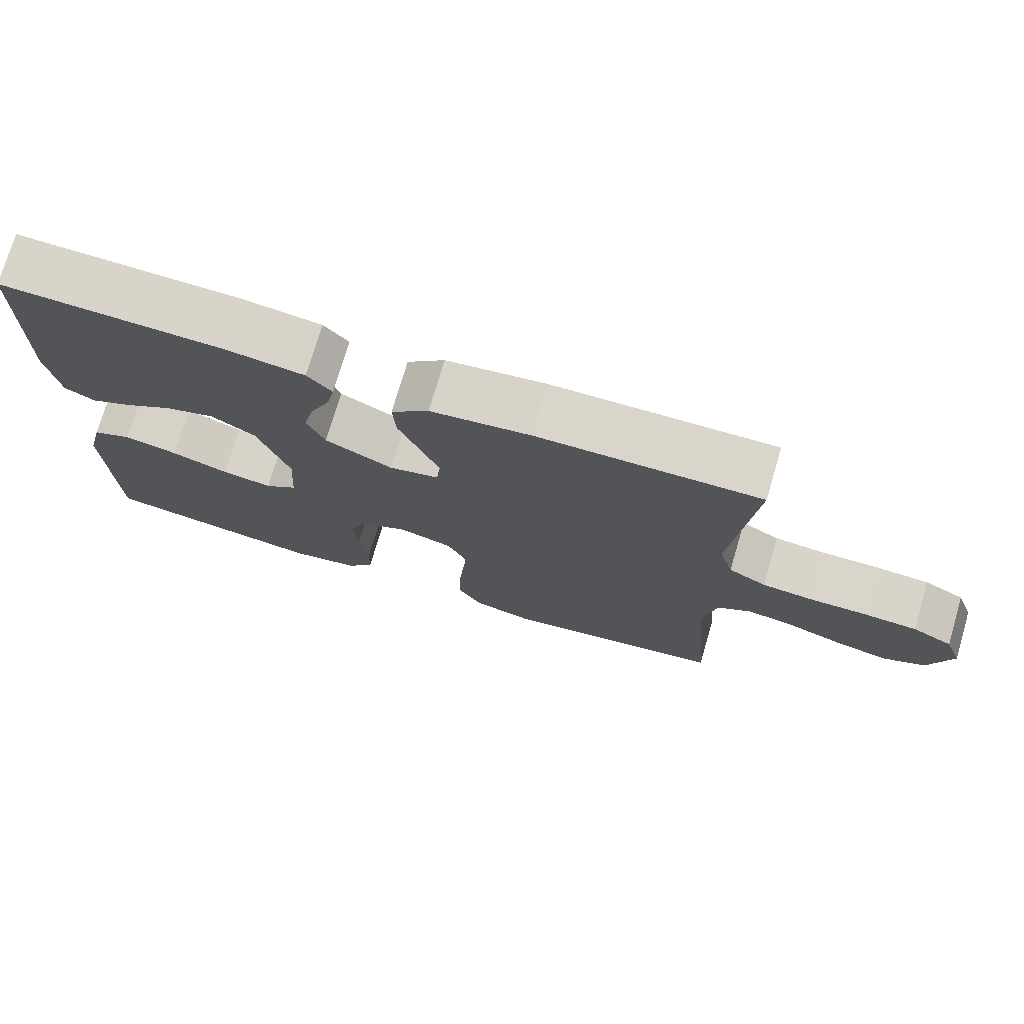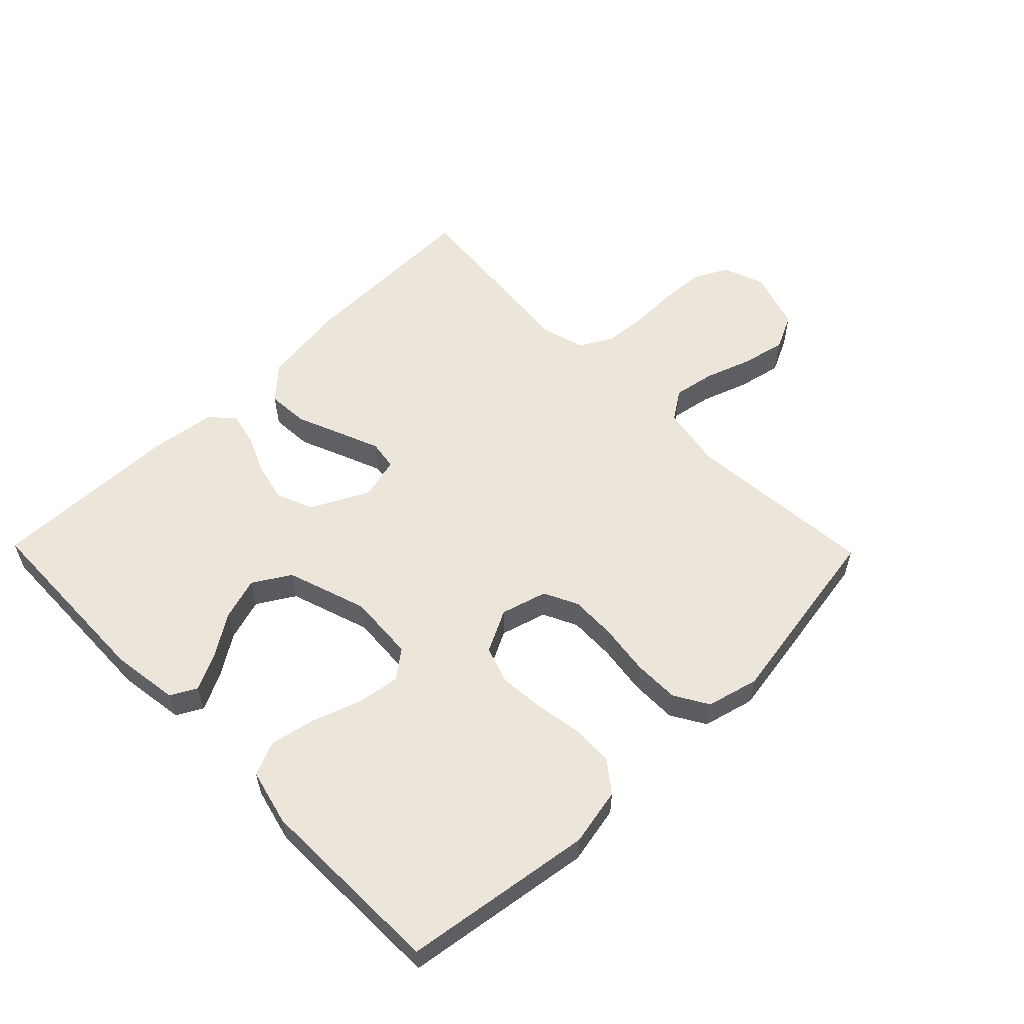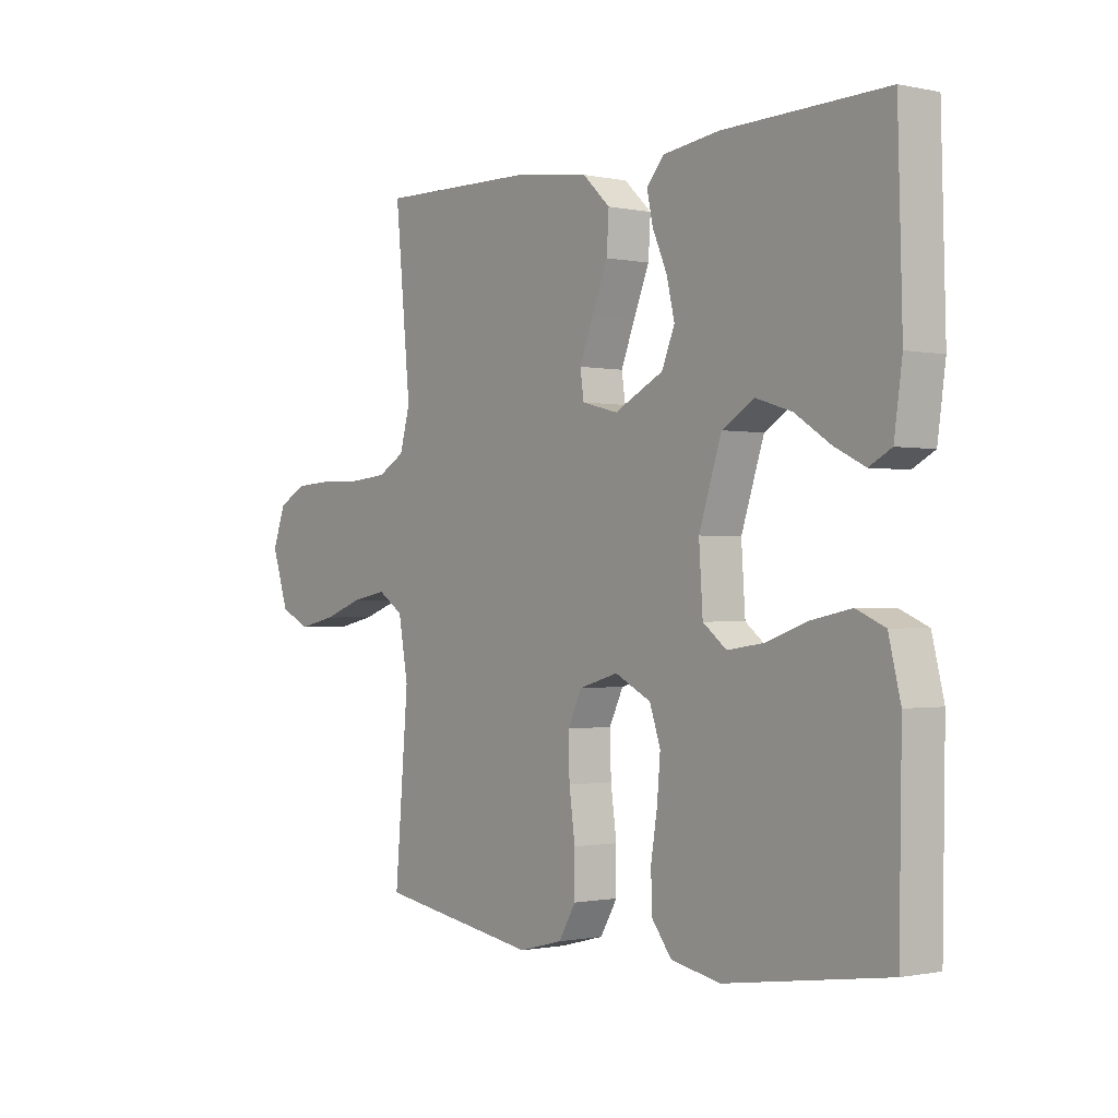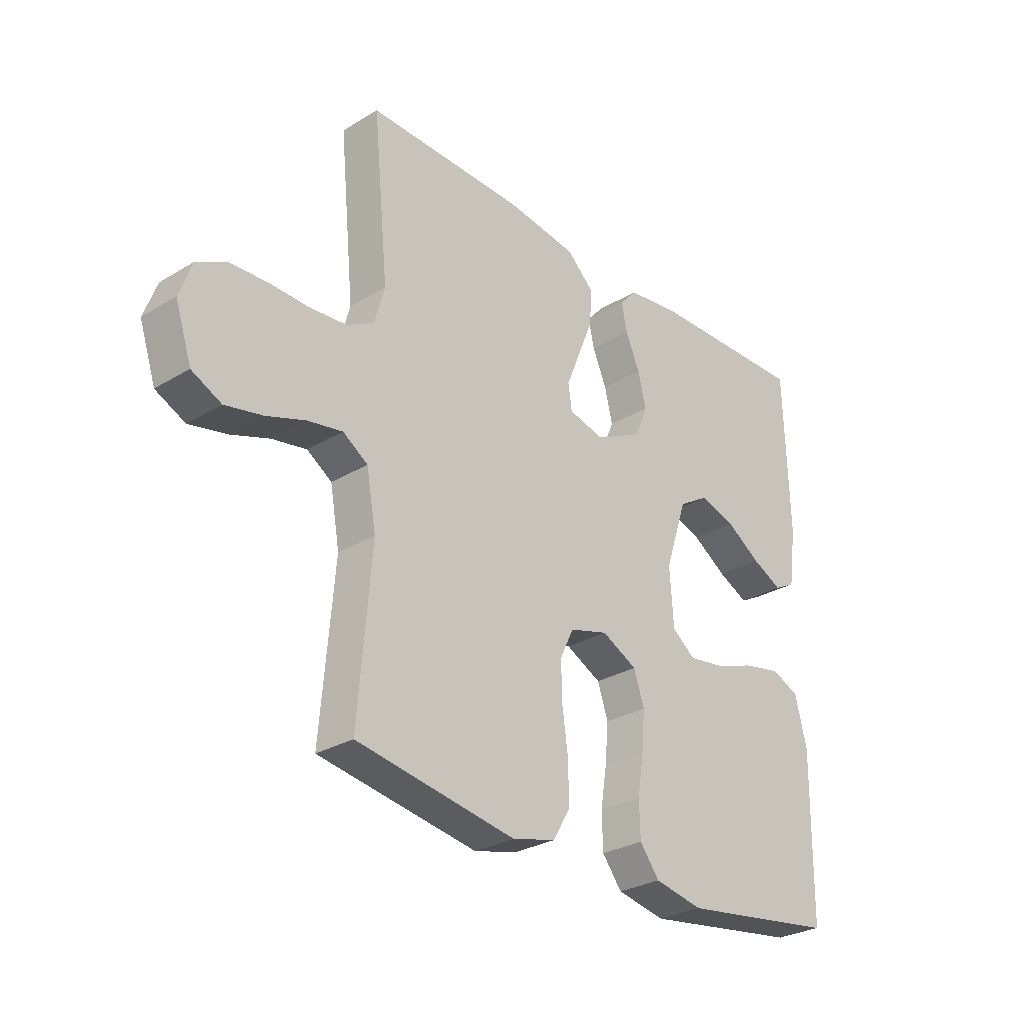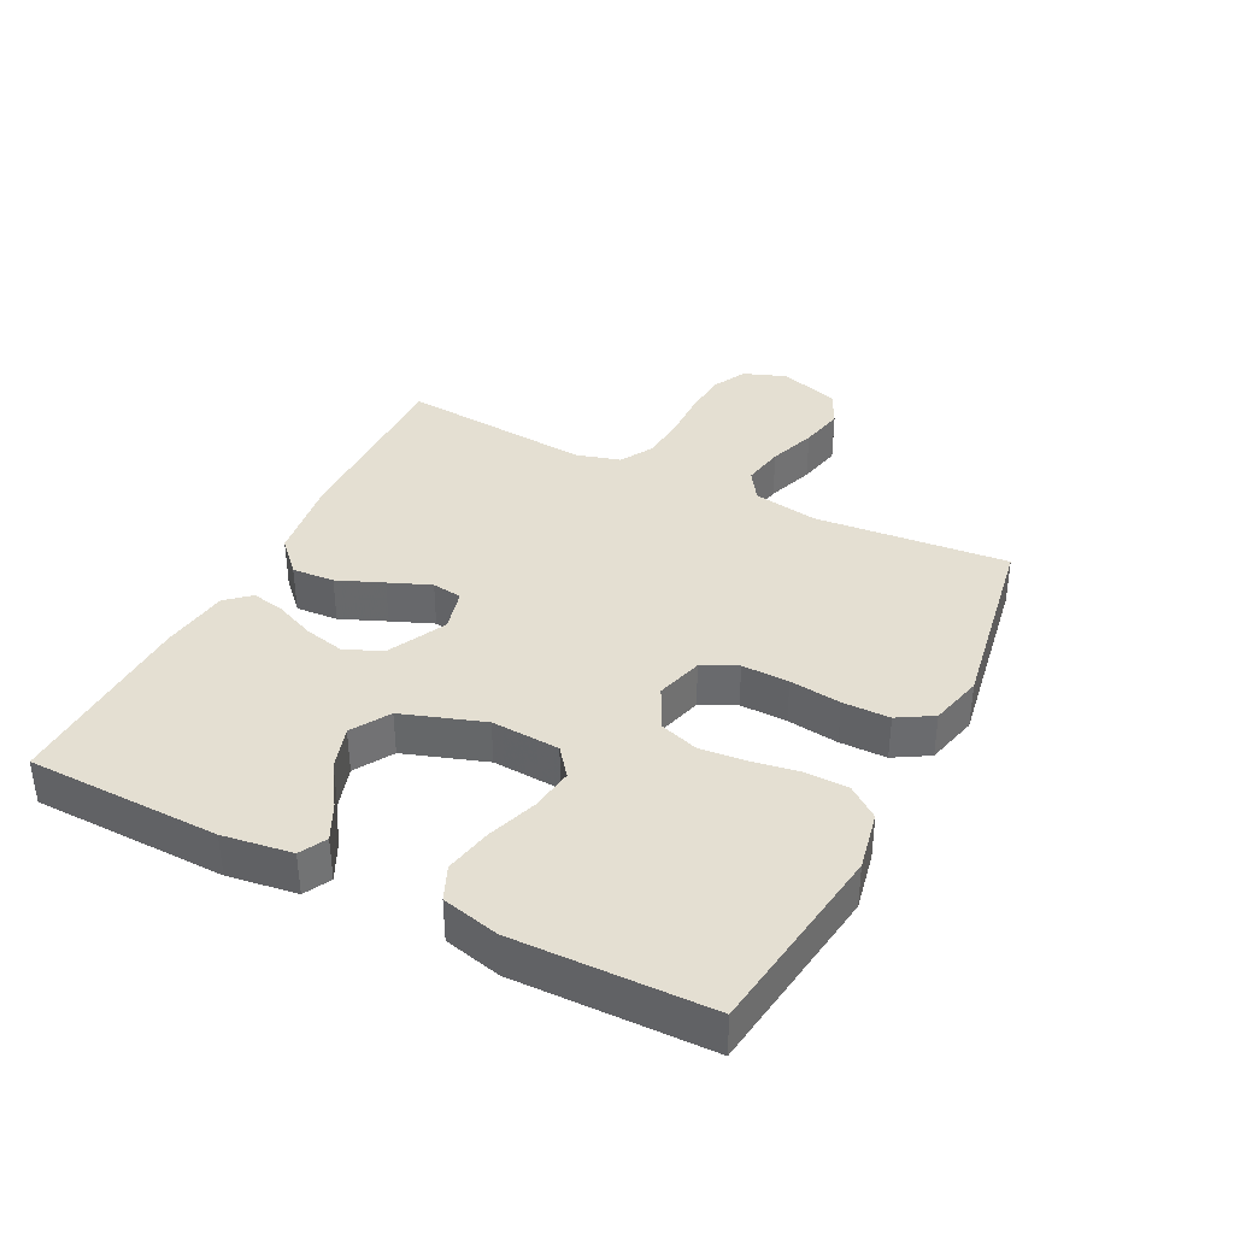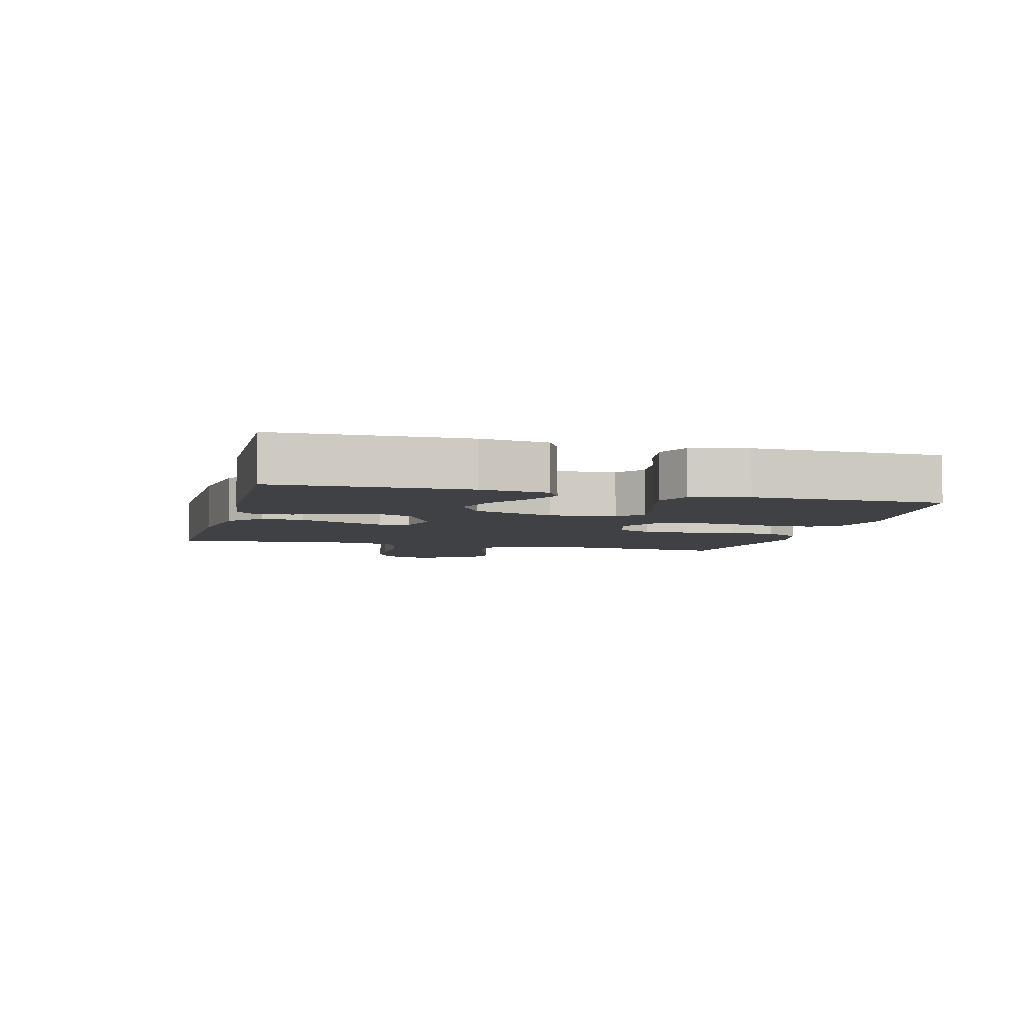
<metadata>
{"format":"obj","ext":"obj","renderer":"f3d","projection":"perspective","resolution":1024,"background":"white","views":[{"elev":74.7,"azim":-163.6,"up":"+Z"},{"elev":56.8,"azim":135.6,"up":"+Y"},{"elev":-0.9,"azim":52.2,"up":"+Z"},{"elev":-28.8,"azim":-47.9,"up":"+Z"},{"elev":36.9,"azim":116.5,"up":"+Y"},{"elev":-5.3,"azim":75.3,"up":"+Y"}]}
</metadata>
<code>
v 0.5 0.07 -0.5
v 0.2 0.07 -0.544
v 0.108 0.07 -0.526
v 0.071 0.07 -0.478
v 0.069 0.07 -0.412
v 0.081 0.07 -0.337
v 0.087 0.07 -0.266
v 0.067 0.07 -0.207
v 0 0.07 -0.173
v -0.073 0.07 -0.194
v -0.099 0.07 -0.248
v -0.097 0.07 -0.321
v -0.086 0.07 -0.401
v -0.086 0.07 -0.474
v -0.118 0.07 -0.528
v -0.2 0.07 -0.549
v -0.5 0.07 -0.5
v -0.475 0.07 -0.2
v -0.493 0.07 -0.099
v -0.54 0.07 -0.068
v -0.606 0.07 -0.08
v -0.68 0.07 -0.106
v -0.75 0.07 -0.121
v -0.806 0.07 -0.094
v -0.837 0.07 0
v -0.813 0.07 0.066
v -0.759 0.07 0.094
v -0.687 0.07 0.098
v -0.611 0.07 0.096
v -0.541 0.07 0.102
v -0.49 0.07 0.131
v -0.471 0.07 0.2
v -0.5 0.07 0.5
v -0.2 0.07 0.494
v -0.066 0.07 0.475
v -0.015 0.07 0.427
v -0.019 0.07 0.361
v -0.048 0.07 0.29
v -0.074 0.07 0.225
v -0.067 0.07 0.178
v 0 0.07 0.161
v 0.091 0.07 0.207
v 0.115 0.07 0.265
v 0.1 0.07 0.328
v 0.073 0.07 0.39
v 0.062 0.07 0.442
v 0.095 0.07 0.479
v 0.2 0.07 0.493
v 0.5 0.07 0.5
v 0.508 0.07 0.2
v 0.493 0.07 0.093
v 0.452 0.07 0.071
v 0.395 0.07 0.099
v 0.329 0.07 0.142
v 0.262 0.07 0.163
v 0.203 0.07 0.127
v 0.161 0.07 0
v 0.168 0.07 -0.106
v 0.212 0.07 -0.14
v 0.28 0.07 -0.13
v 0.357 0.07 -0.103
v 0.43 0.07 -0.088
v 0.483 0.07 -0.111
v 0.505 0.07 -0.2
v 0.5 0 -0.5
v 0.2 0 -0.544
v 0.108 0 -0.526
v 0.071 0 -0.478
v 0.069 0 -0.412
v 0.081 0 -0.337
v 0.087 0 -0.266
v 0.067 0 -0.207
v 0 0 -0.173
v -0.073 0 -0.194
v -0.099 0 -0.248
v -0.097 0 -0.321
v -0.086 0 -0.401
v -0.086 0 -0.474
v -0.118 0 -0.528
v -0.2 0 -0.549
v -0.5 0 -0.5
v -0.475 0 -0.2
v -0.493 0 -0.099
v -0.54 0 -0.068
v -0.606 0 -0.08
v -0.68 0 -0.106
v -0.75 0 -0.121
v -0.806 0 -0.094
v -0.837 0 0
v -0.813 0 0.066
v -0.759 0 0.094
v -0.687 0 0.098
v -0.611 0 0.096
v -0.541 0 0.102
v -0.49 0 0.131
v -0.471 0 0.2
v -0.5 0 0.5
v -0.2 0 0.494
v -0.066 0 0.475
v -0.015 0 0.427
v -0.019 0 0.361
v -0.048 0 0.29
v -0.074 0 0.225
v -0.067 0 0.178
v 0 0 0.161
v 0.091 0 0.207
v 0.115 0 0.265
v 0.1 0 0.328
v 0.073 0 0.39
v 0.062 0 0.442
v 0.095 0 0.479
v 0.2 0 0.493
v 0.5 0 0.5
v 0.508 0 0.2
v 0.493 0 0.093
v 0.452 0 0.071
v 0.395 0 0.099
v 0.329 0 0.142
v 0.262 0 0.163
v 0.203 0 0.127
v 0.161 0 0
v 0.168 0 -0.106
v 0.212 0 -0.14
v 0.28 0 -0.13
v 0.357 0 -0.103
v 0.43 0 -0.088
v 0.483 0 -0.111
v 0.505 0 -0.2
f 60 61 62 63
f 59 60 63 64
f 51 52 53 54
f 51 54 55
f 50 51 55
f 49 50 55
f 48 49 55 56
f 44 45 46 47
f 43 44 47 48
f 35 36 37 38
f 35 38 39
f 32 33 34 35
f 31 32 35 39
f 30 31 39 40
f 26 27 28 29
f 26 29 30
f 25 26 30
f 21 22 23 24
f 20 21 24 25
f 15 16 17 18
f 15 18 19
f 12 13 14 15
f 11 12 15 19
f 10 11 19 20
f 3 4 5 6
f 3 6 7
f 2 3 7
f 59 64 1 2
f 58 59 2 7
f 57 58 7 8
f 43 48 56 57
f 42 43 57 8
f 41 42 8 9
f 20 25 30 40
f 20 40 41
f 9 10 20 41
f 127 126 125 124
f 128 127 124 123
f 118 117 116 115
f 119 118 115
f 119 115 114
f 119 114 113
f 120 119 113 112
f 111 110 109 108
f 112 111 108 107
f 102 101 100 99
f 103 102 99
f 99 98 97 96
f 103 99 96 95
f 104 103 95 94
f 93 92 91 90
f 94 93 90
f 94 90 89
f 88 87 86 85
f 89 88 85 84
f 82 81 80 79
f 83 82 79
f 79 78 77 76
f 83 79 76 75
f 84 83 75 74
f 70 69 68 67
f 71 70 67
f 71 67 66
f 66 65 128 123
f 71 66 123 122
f 72 71 122 121
f 121 120 112 107
f 72 121 107 106
f 73 72 106 105
f 104 94 89 84
f 105 104 84
f 105 84 74 73
f 1 65 66 2
f 2 66 67 3
f 3 67 68 4
f 4 68 69 5
f 5 69 70 6
f 6 70 71 7
f 7 71 72 8
f 8 72 73 9
f 9 73 74 10
f 10 74 75 11
f 11 75 76 12
f 12 76 77 13
f 13 77 78 14
f 14 78 79 15
f 15 79 80 16
f 16 80 81 17
f 17 81 82 18
f 18 82 83 19
f 19 83 84 20
f 20 84 85 21
f 21 85 86 22
f 22 86 87 23
f 23 87 88 24
f 24 88 89 25
f 25 89 90 26
f 26 90 91 27
f 27 91 92 28
f 28 92 93 29
f 29 93 94 30
f 30 94 95 31
f 31 95 96 32
f 32 96 97 33
f 33 97 98 34
f 34 98 99 35
f 35 99 100 36
f 36 100 101 37
f 37 101 102 38
f 38 102 103 39
f 39 103 104 40
f 40 104 105 41
f 41 105 106 42
f 42 106 107 43
f 43 107 108 44
f 44 108 109 45
f 45 109 110 46
f 46 110 111 47
f 47 111 112 48
f 48 112 113 49
f 49 113 114 50
f 50 114 115 51
f 51 115 116 52
f 52 116 117 53
f 53 117 118 54
f 54 118 119 55
f 55 119 120 56
f 56 120 121 57
f 57 121 122 58
f 58 122 123 59
f 59 123 124 60
f 60 124 125 61
f 61 125 126 62
f 62 126 127 63
f 63 127 128 64
f 64 128 65 1

</code>
